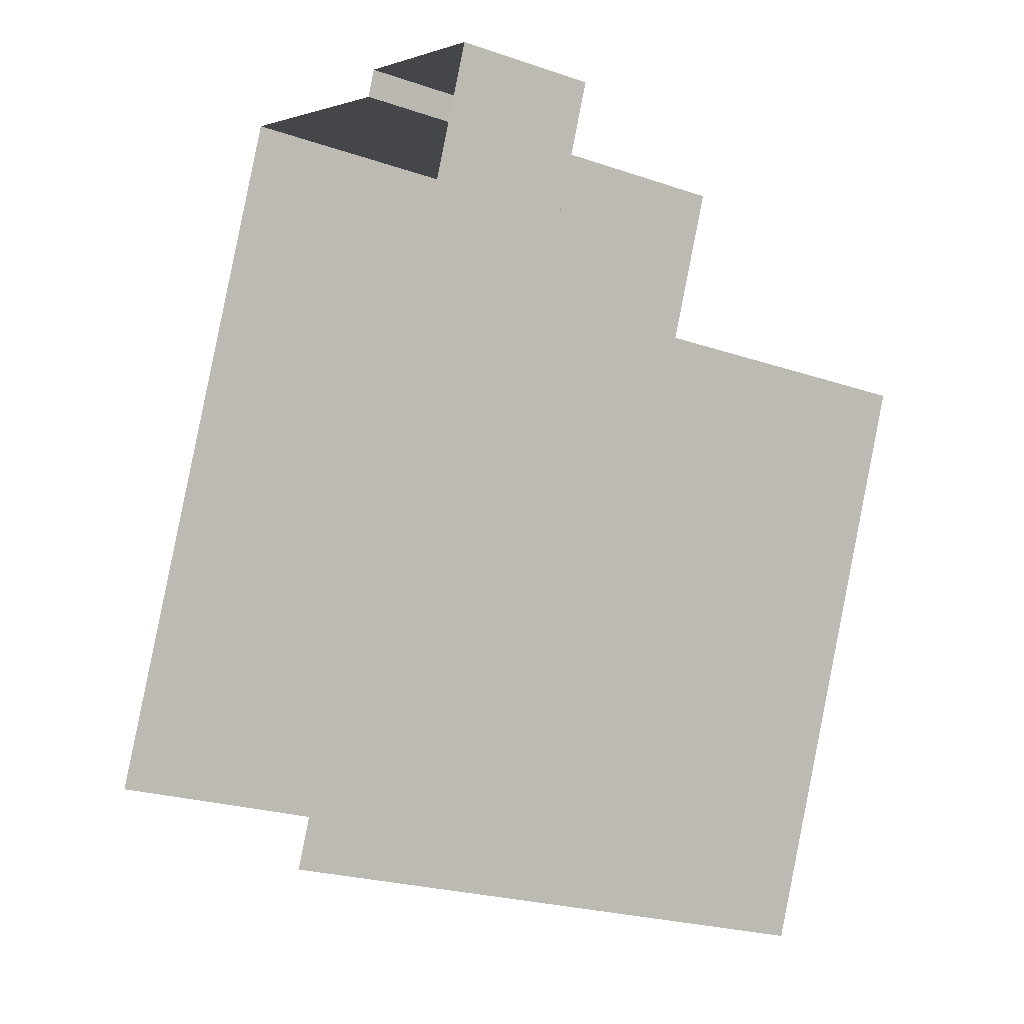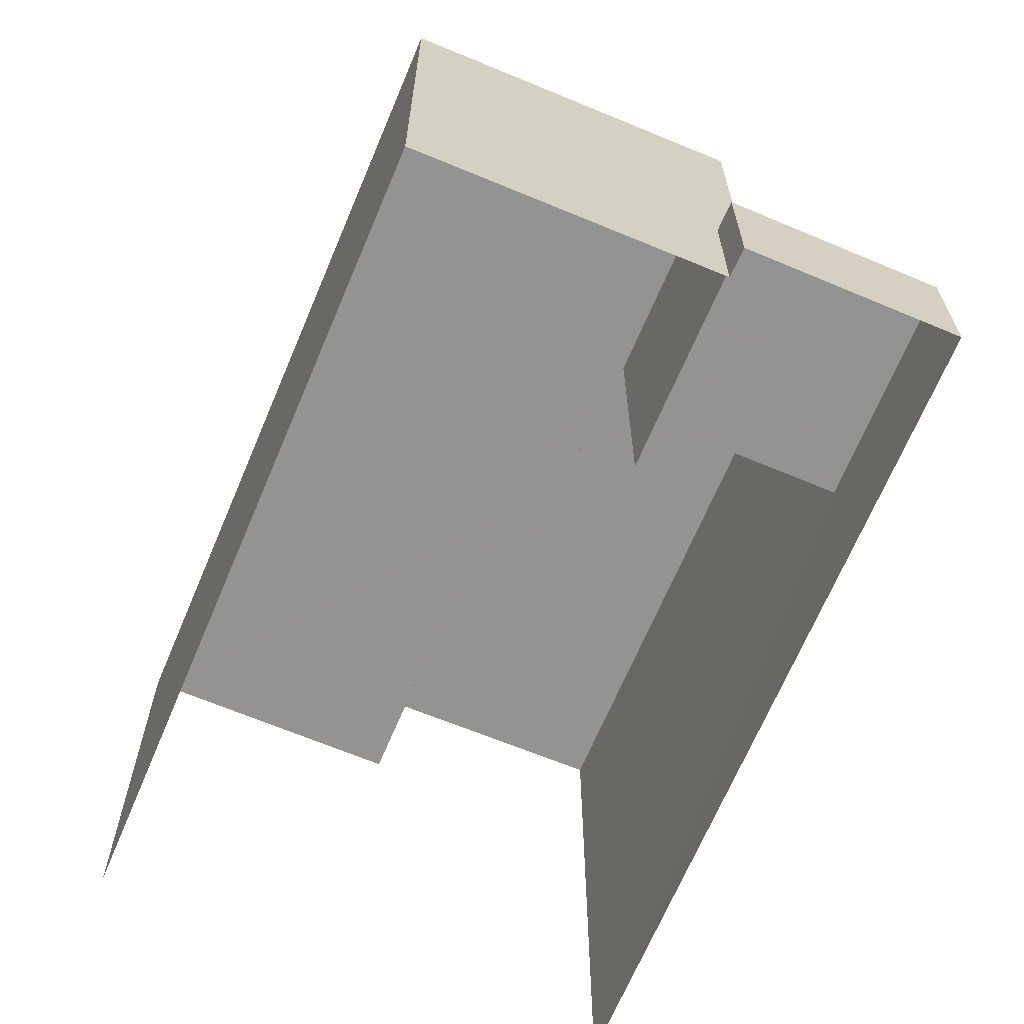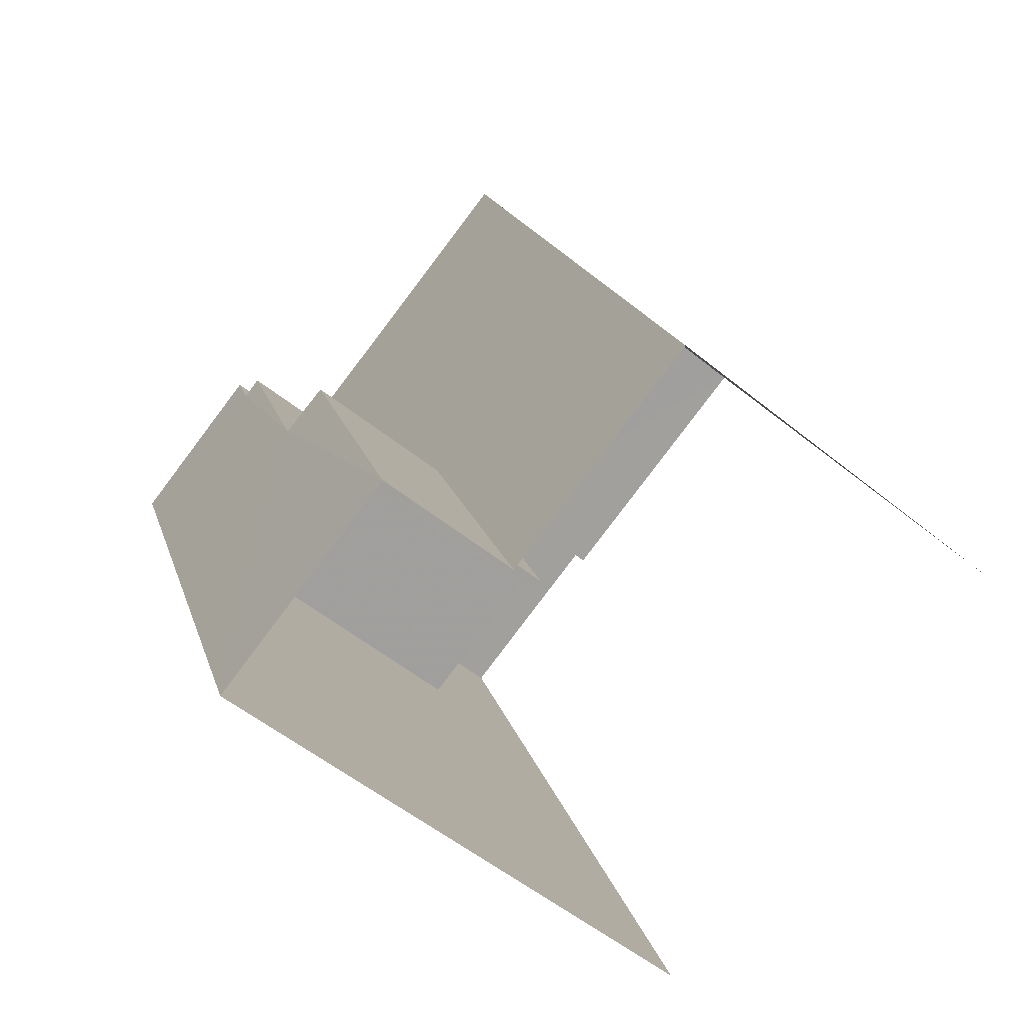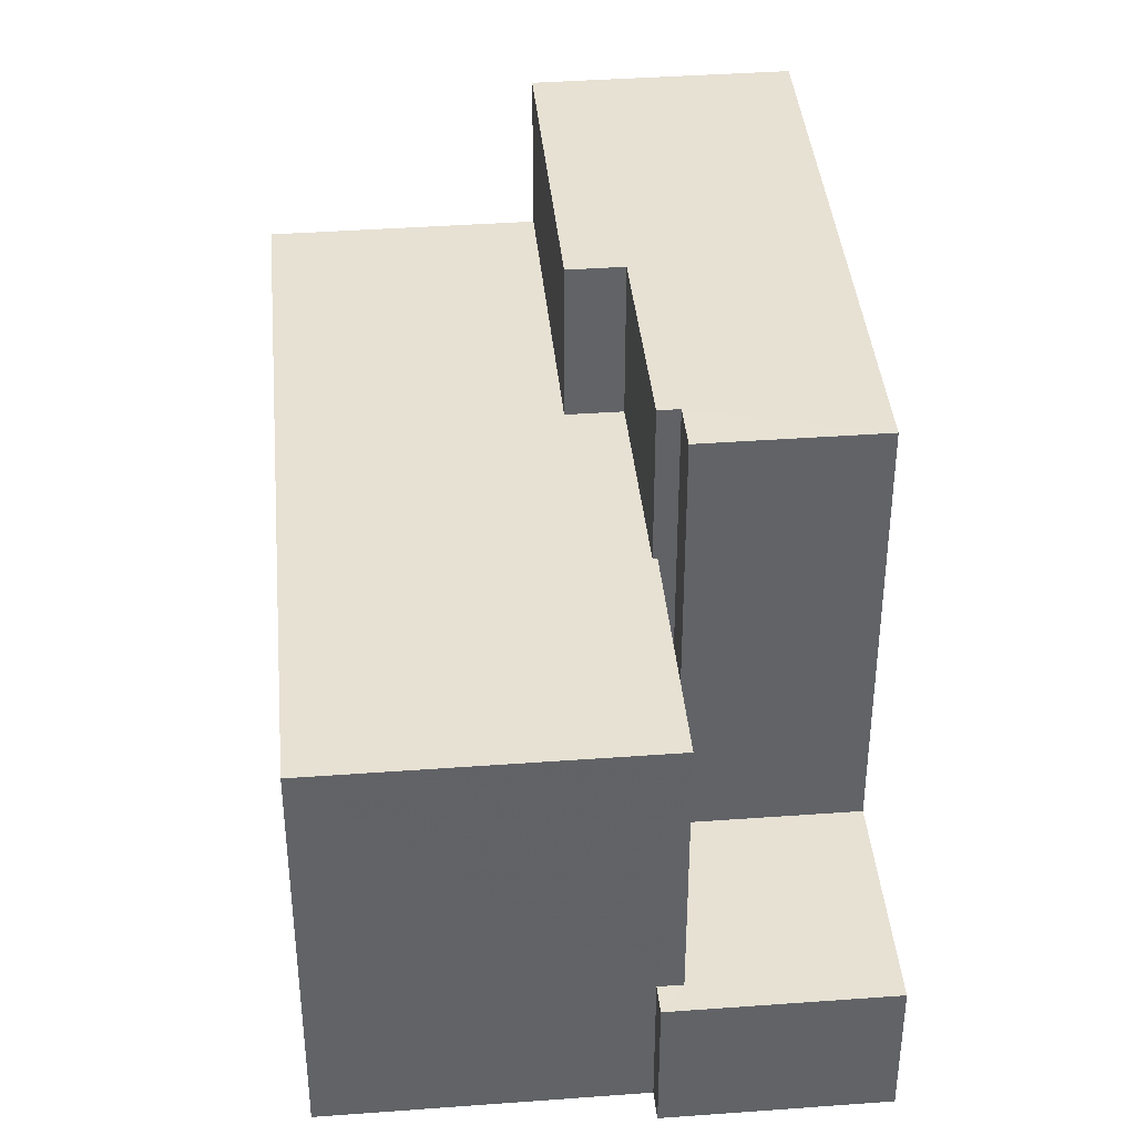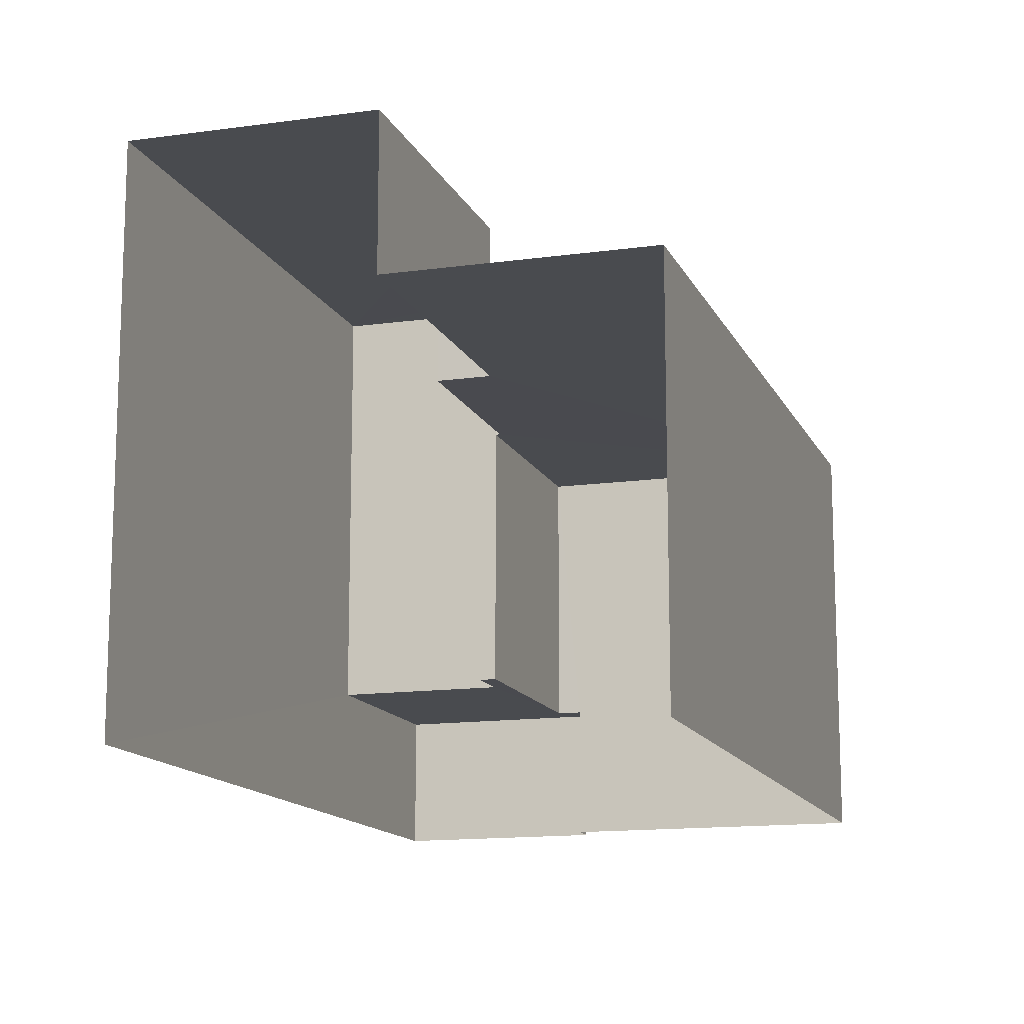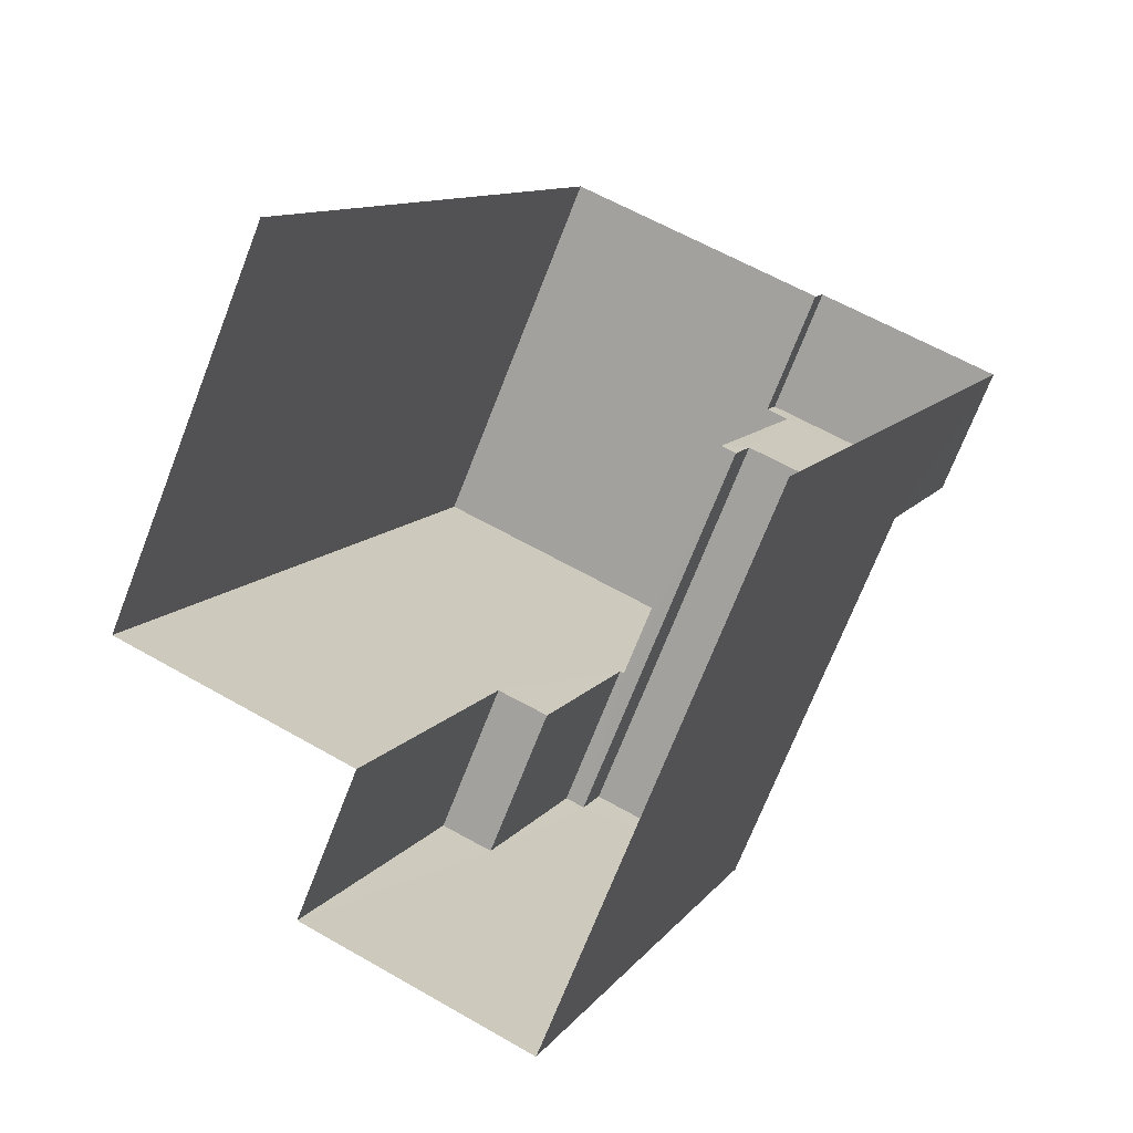
<metadata>
{"format":"obj","ext":"obj","renderer":"f3d","projection":"perspective","resolution":1024,"background":"white","views":[{"elev":-22.8,"azim":-120.5,"up":"+Y"},{"elev":-66.7,"azim":179.7,"up":"+Z"},{"elev":-54.3,"azim":49.2,"up":"+Y"},{"elev":39.6,"azim":-162.8,"up":"+Z"},{"elev":-13.7,"azim":39.9,"up":"+Z"},{"elev":-71.0,"azim":158.7,"up":"+Y"}]}
</metadata>
<code>
v -2.249e+05 -1.284e+05 13.02
v -2.249e+05 -1.284e+05 13.02
v -2.249e+05 -1.284e+05 13.02
v -2.249e+05 -1.284e+05 13.02
v -2.249e+05 -1.284e+05 13.02
v -2.249e+05 -1.284e+05 13.02
v -2.249e+05 -1.284e+05 20.04
v -2.249e+05 -1.284e+05 20.04
v -2.249e+05 -1.284e+05 20.04
v -2.249e+05 -1.284e+05 20.04
v -2.249e+05 -1.284e+05 20.04
v -2.249e+05 -1.284e+05 20.04
v -2.249e+05 -1.284e+05 20.04
v -2.249e+05 -1.284e+05 20.04
v -2.249e+05 -1.284e+05 22.74
v -2.249e+05 -1.284e+05 22.74
v -2.249e+05 -1.284e+05 22.74
v -2.249e+05 -1.284e+05 22.74
v -2.249e+05 -1.284e+05 22.74
v -2.249e+05 -1.284e+05 22.74
v -2.249e+05 -1.284e+05 22.74
v -2.249e+05 -1.284e+05 22.74
v -2.249e+05 -1.284e+05 15.39
v -2.249e+05 -1.284e+05 15.39
v -2.249e+05 -1.284e+05 15.39
v -2.249e+05 -1.284e+05 15.39
v -2.249e+05 -1.284e+05 15.39
v -2.249e+05 -1.284e+05 15.39
v -2.249e+05 -1.284e+05 15.39
v -2.249e+05 -1.284e+05 15.39
f 1 2 3
f 2 4 3
f 3 5 6
f 3 4 5
f 2 7 4
f 4 7 18
f 2 8 7
f 18 7 21
f 7 8 9
f 8 10 9
f 11 9 12
f 12 10 13
f 12 13 14
f 9 10 12
f 15 16 17
f 16 18 19
f 20 17 19
f 19 18 21
f 19 21 22
f 17 16 19
f 23 24 25
f 23 25 26
f 23 27 24
f 28 29 30
f 23 26 30
f 29 23 30
f 8 2 1
f 10 8 1
f 11 20 19
f 11 12 20
f 3 6 24
f 27 3 24
f 29 14 13
f 23 29 13
f 9 19 22
f 9 11 19
f 30 16 15
f 30 26 16
f 9 22 21
f 7 9 21
f 24 6 5
f 25 24 5
f 20 12 14
f 20 14 17
f 14 28 17
f 14 29 28
f 30 15 17
f 28 30 17
f 18 26 4
f 4 26 5
f 18 16 26
f 5 26 25
f 1 27 10
f 10 27 13
f 1 3 27
f 13 27 23

</code>
